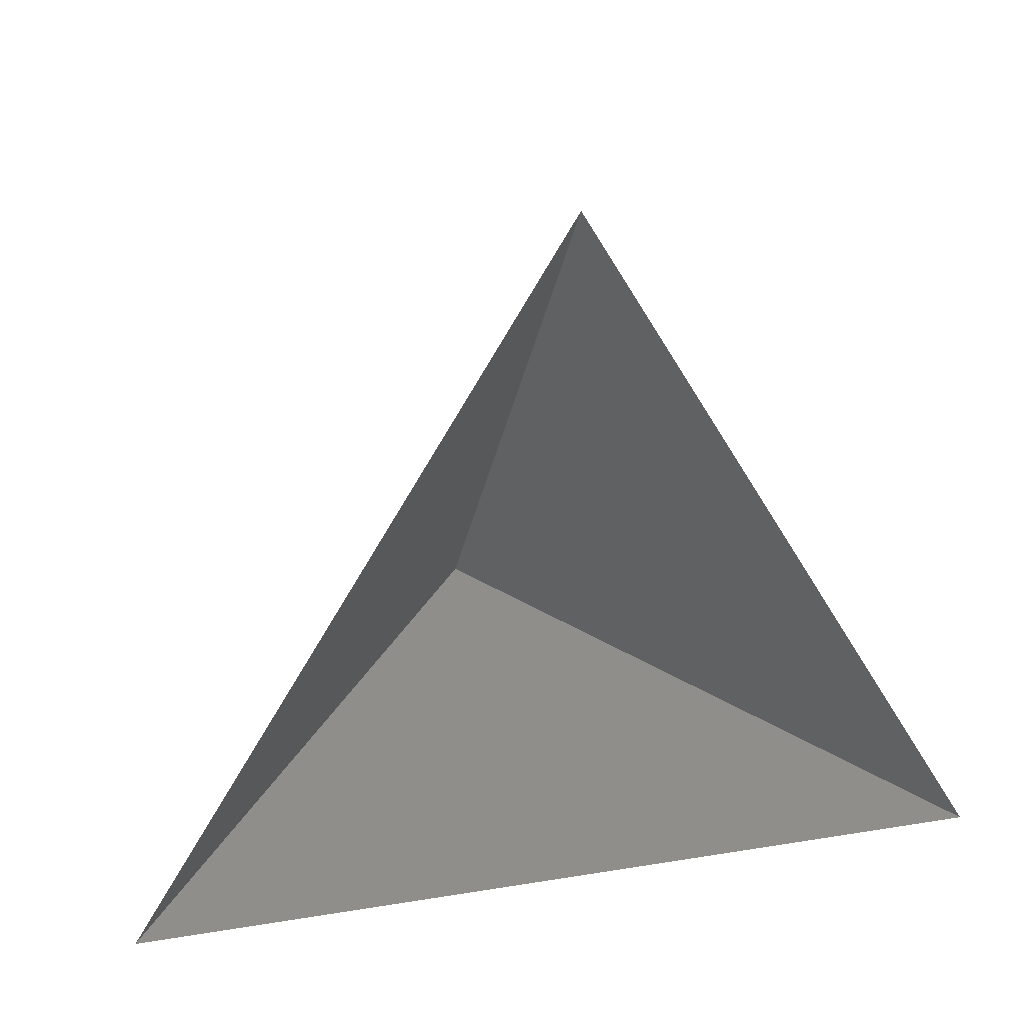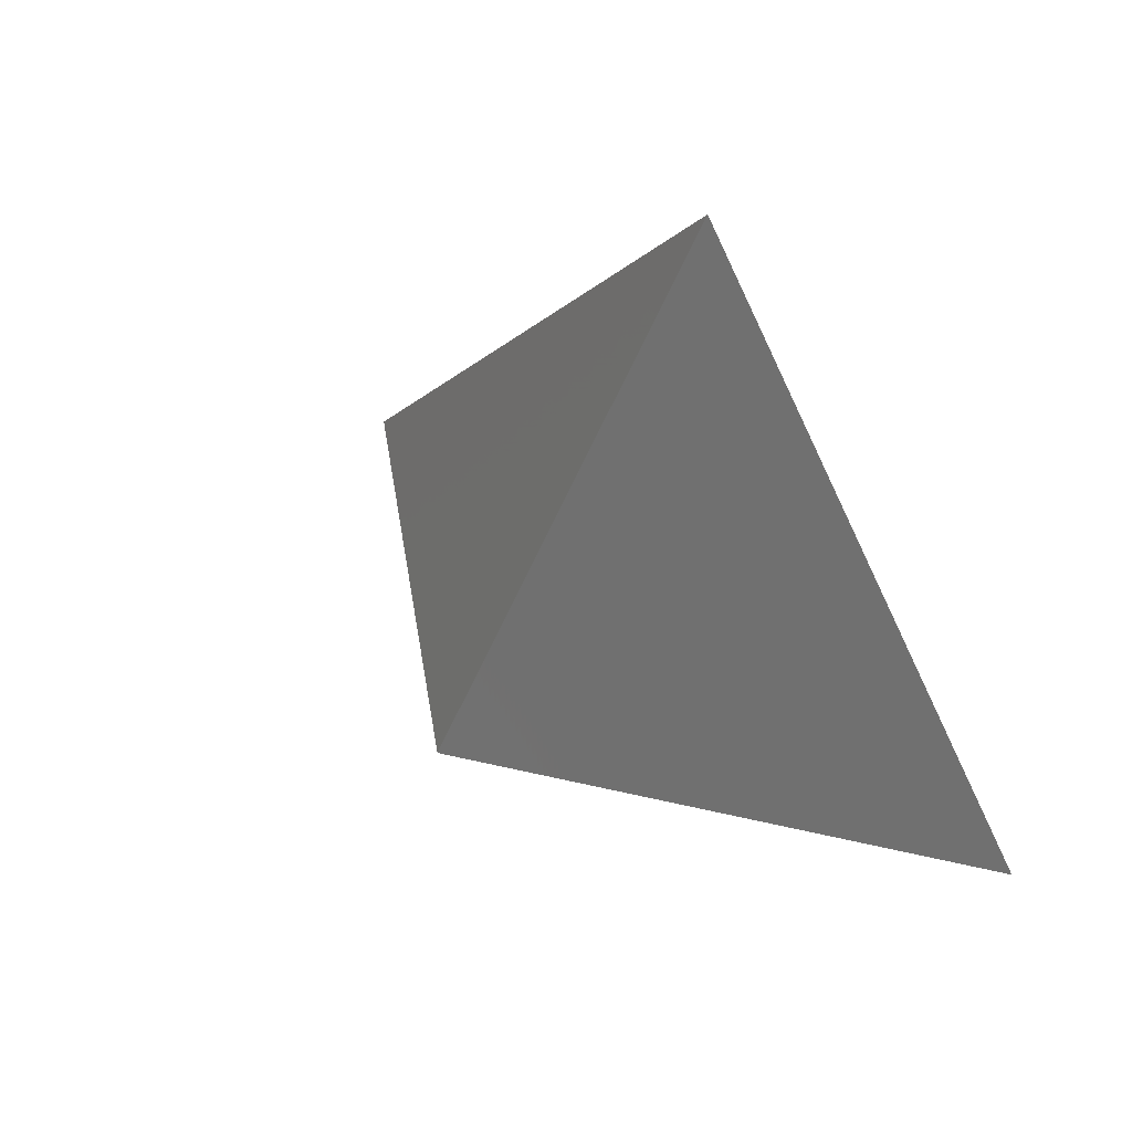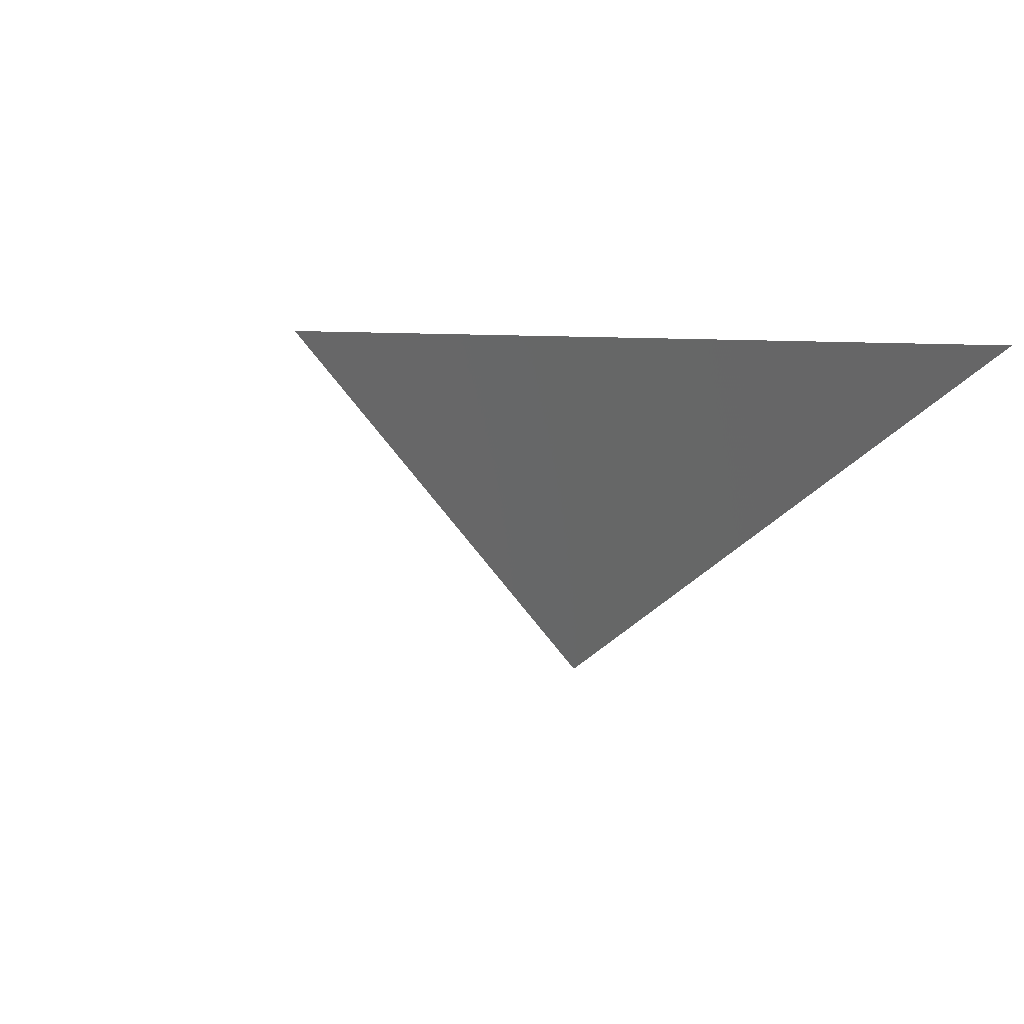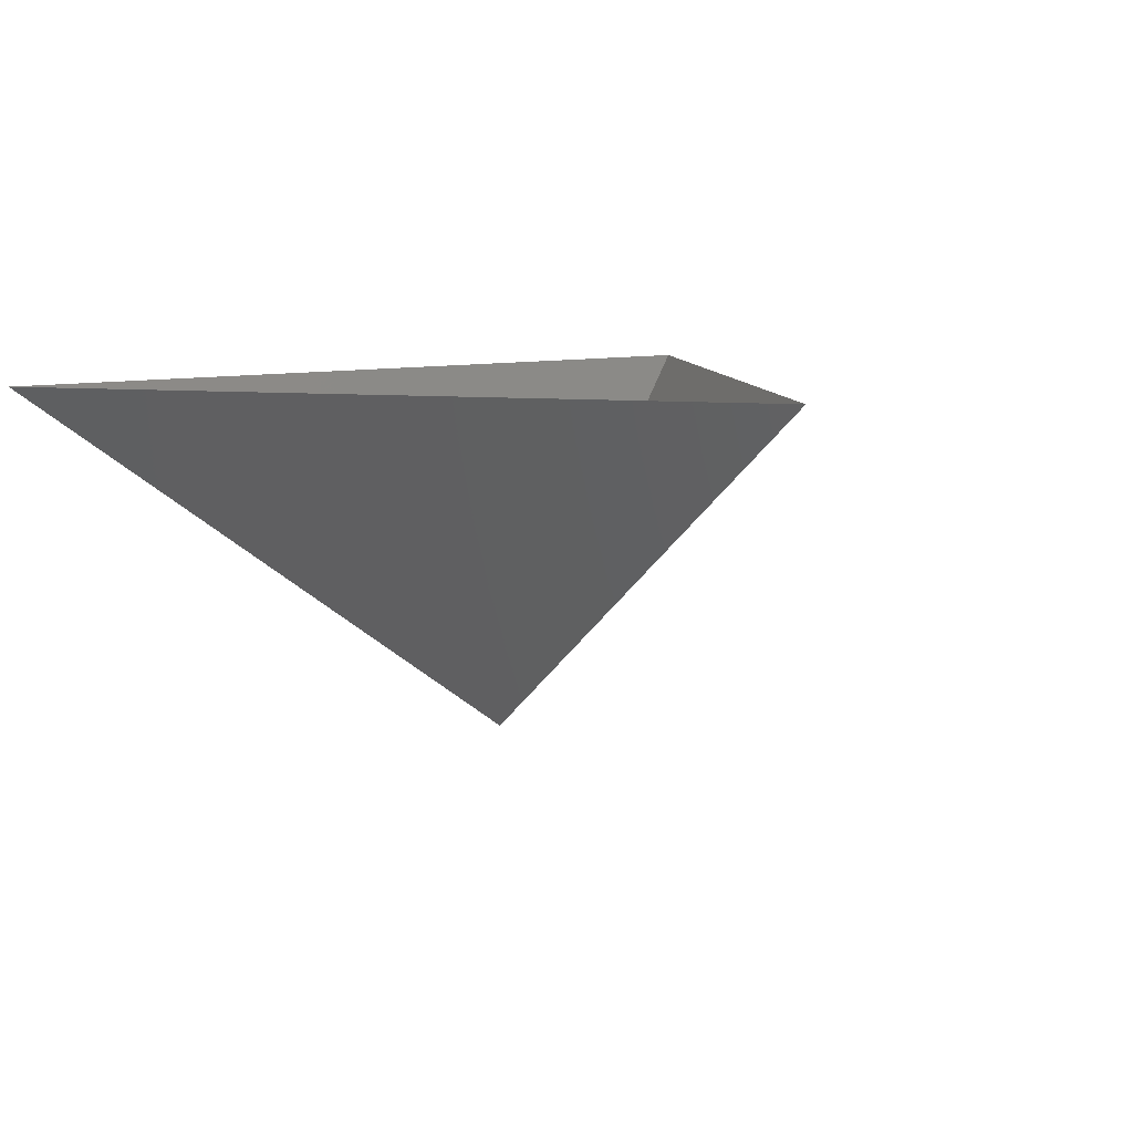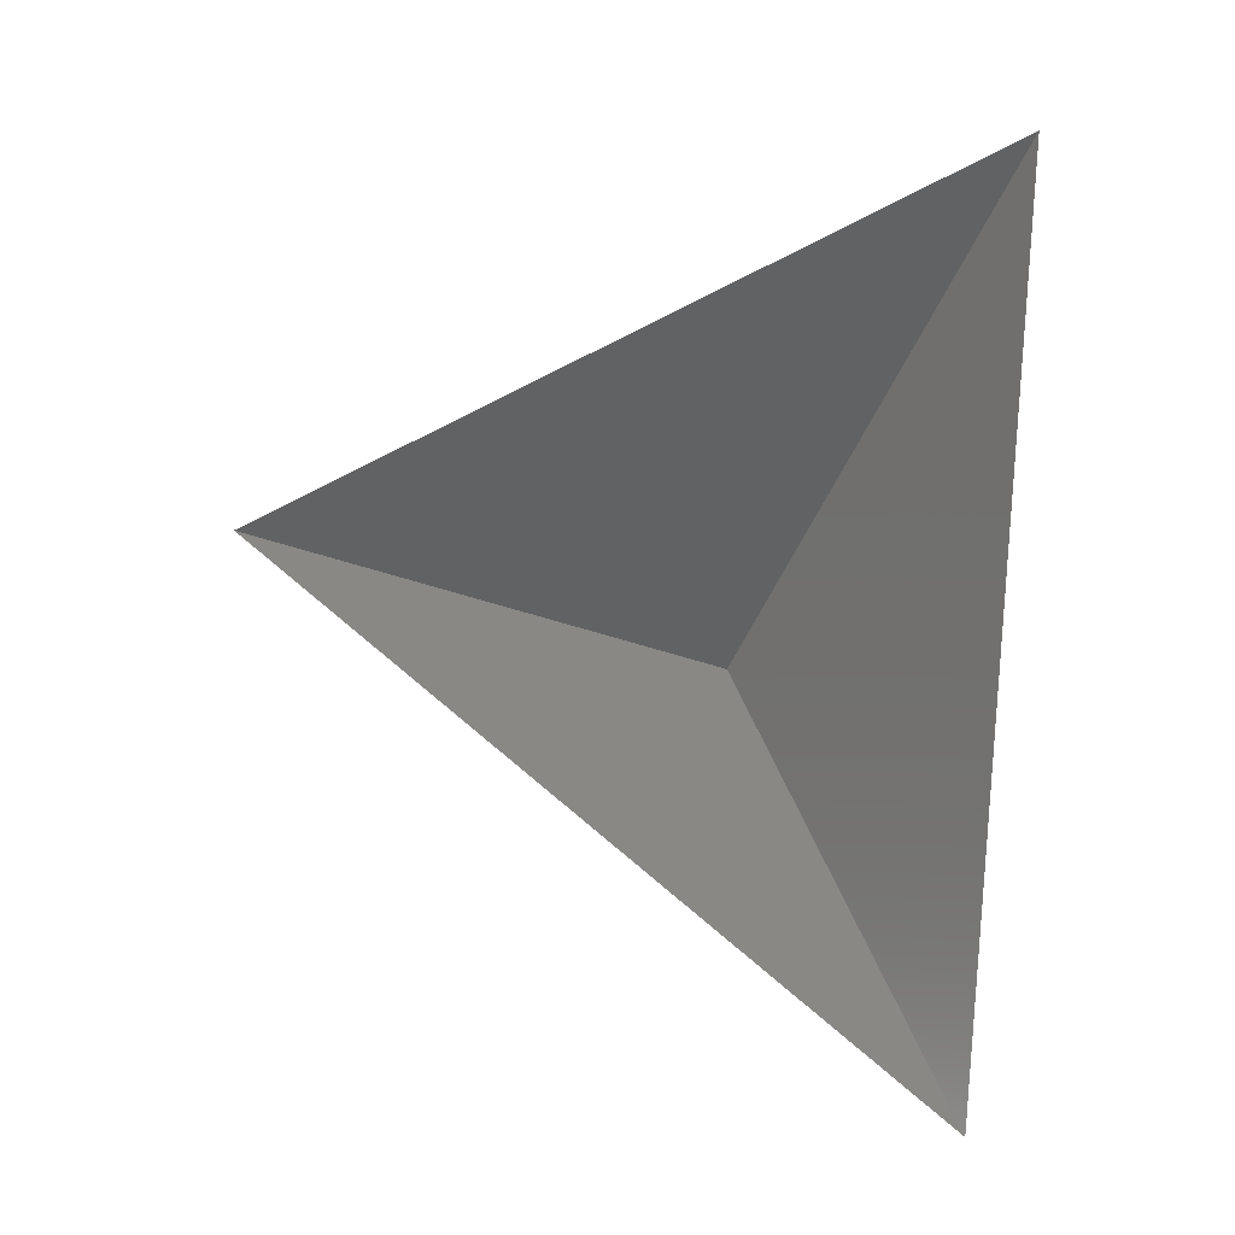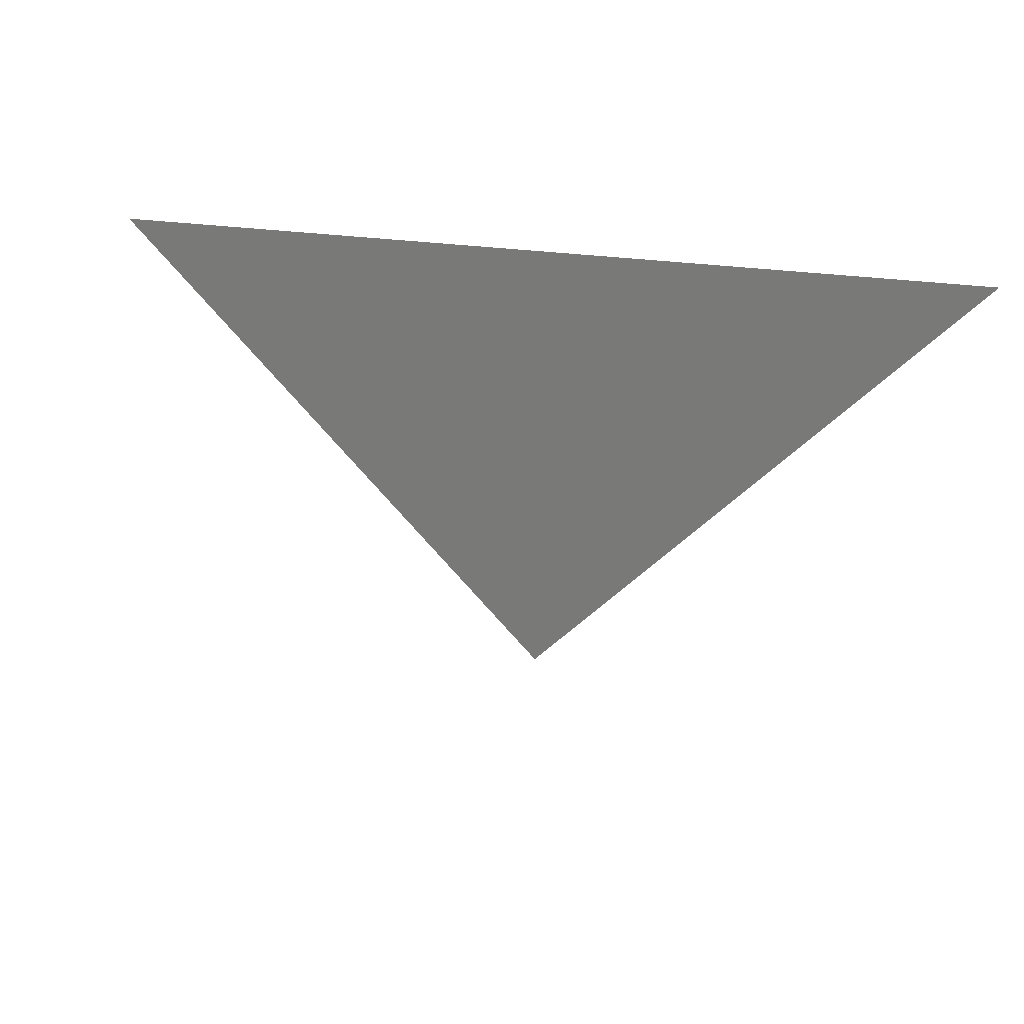
<metadata>
{"format":"stl","ext":"stl","renderer":"f3d","projection":"perspective","resolution":1024,"background":"white","views":[{"elev":14.4,"azim":-20.3,"up":"+Y"},{"elev":55.5,"azim":-138.7,"up":"+Y"},{"elev":0.9,"azim":-139.3,"up":"+Z"},{"elev":8.6,"azim":140.1,"up":"+Z"},{"elev":77.3,"azim":-83.9,"up":"+Z"},{"elev":-13.3,"azim":-12.5,"up":"+Z"}]}
</metadata>
<code>
# stl→obj: 4 verts, 3 faces
v -5 -17 25.28
v 7 -17 25.28
v 1 -14 20.28
v 1 -8 25.28
f 1 2 3
f 2 4 3
f 4 1 3

</code>
